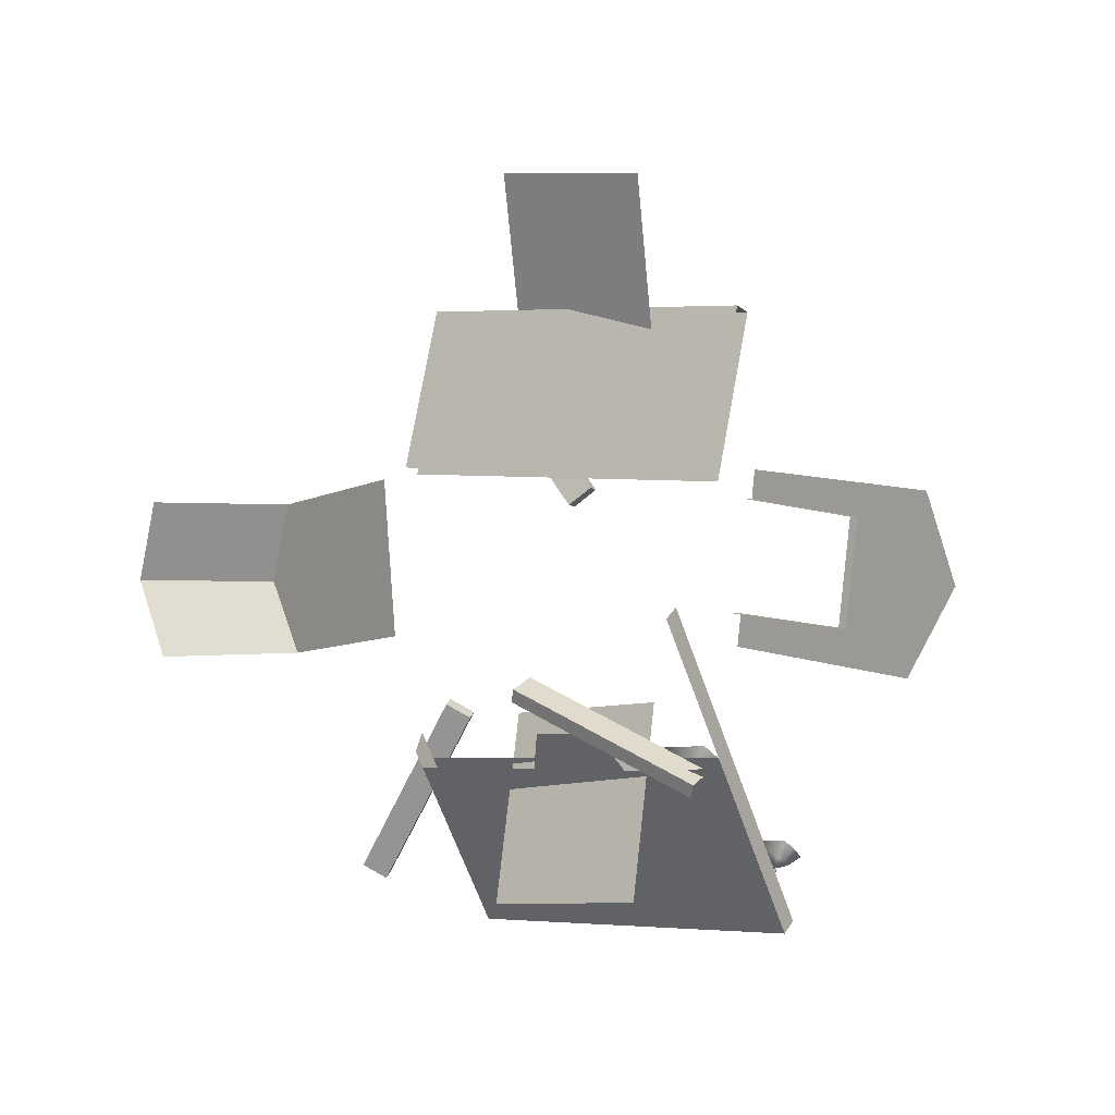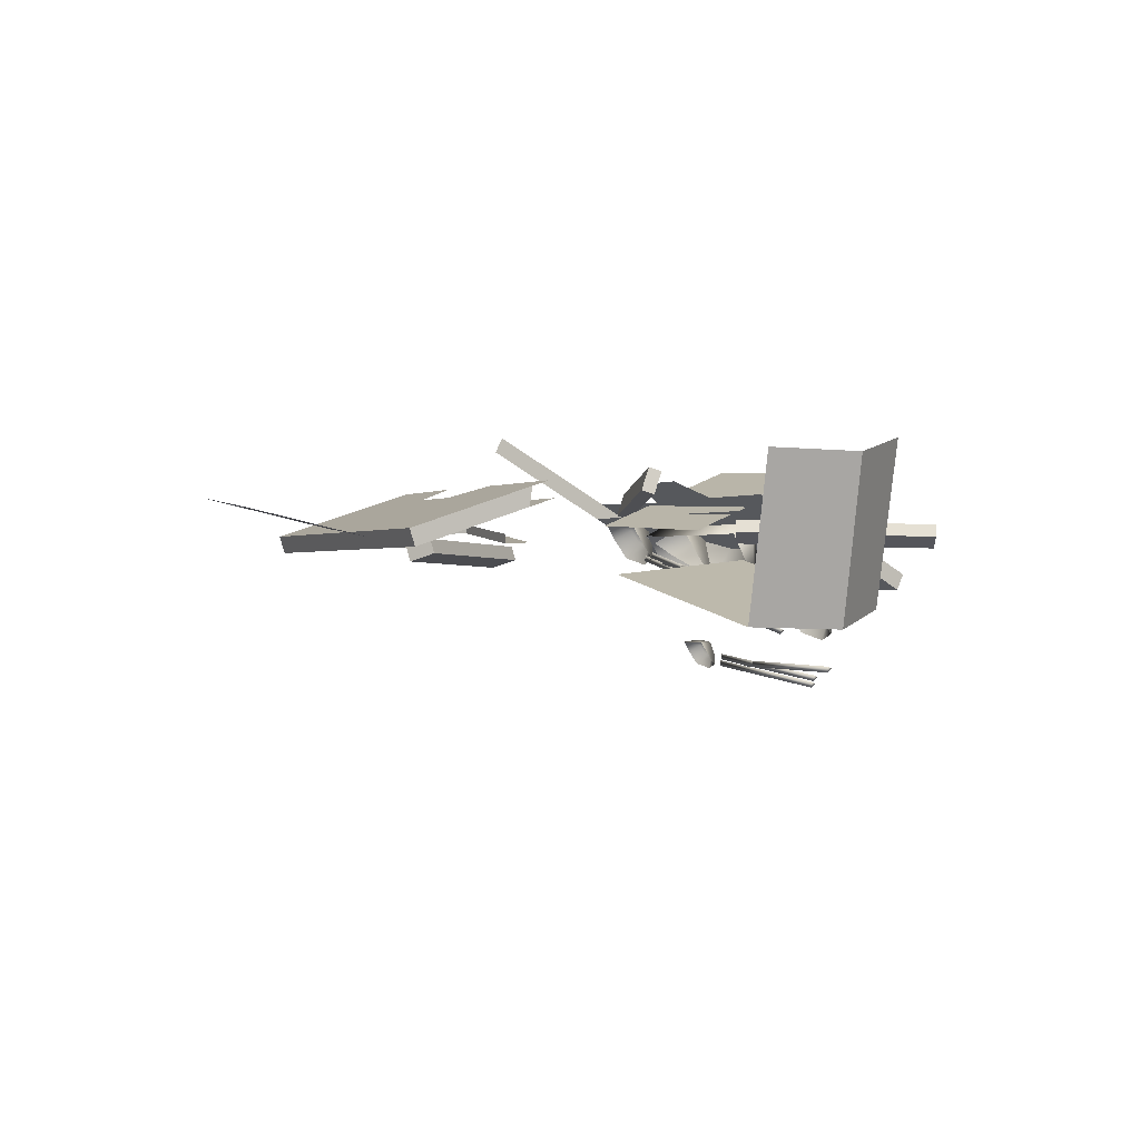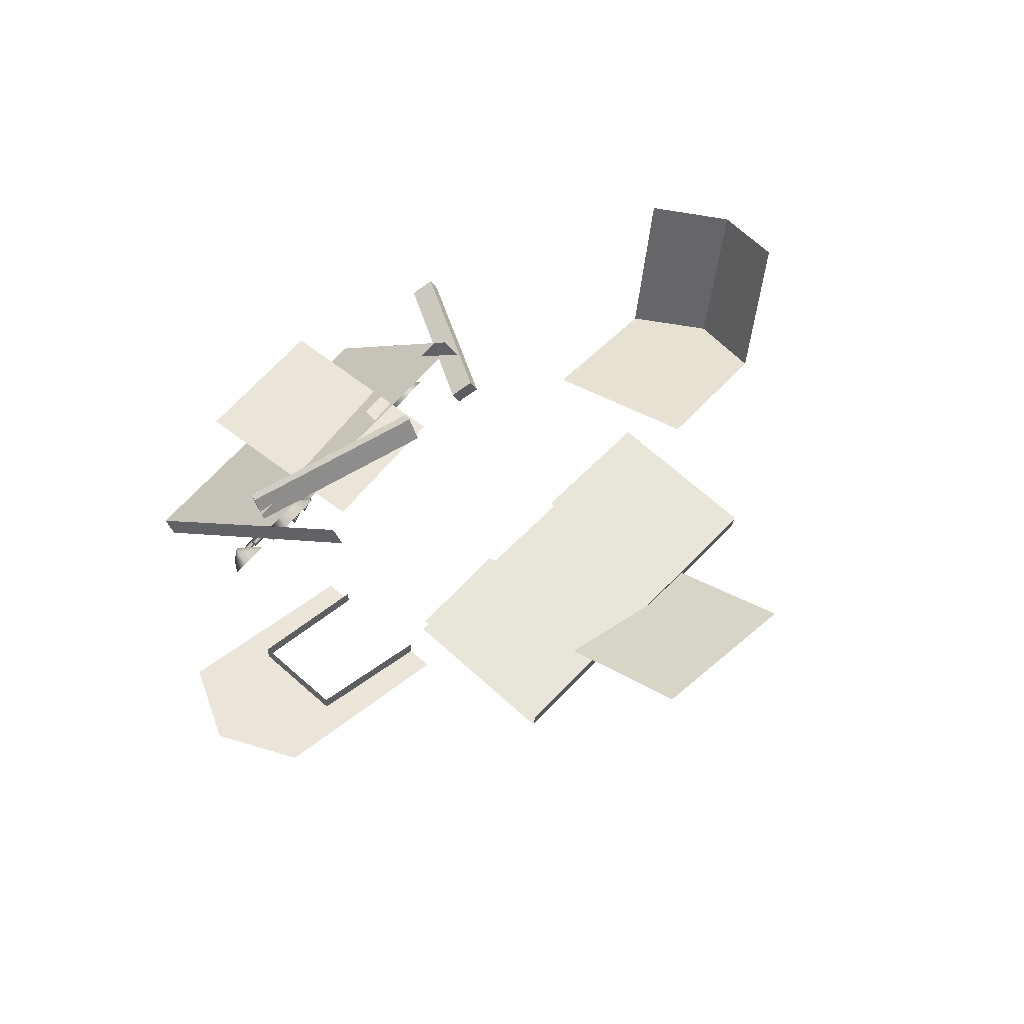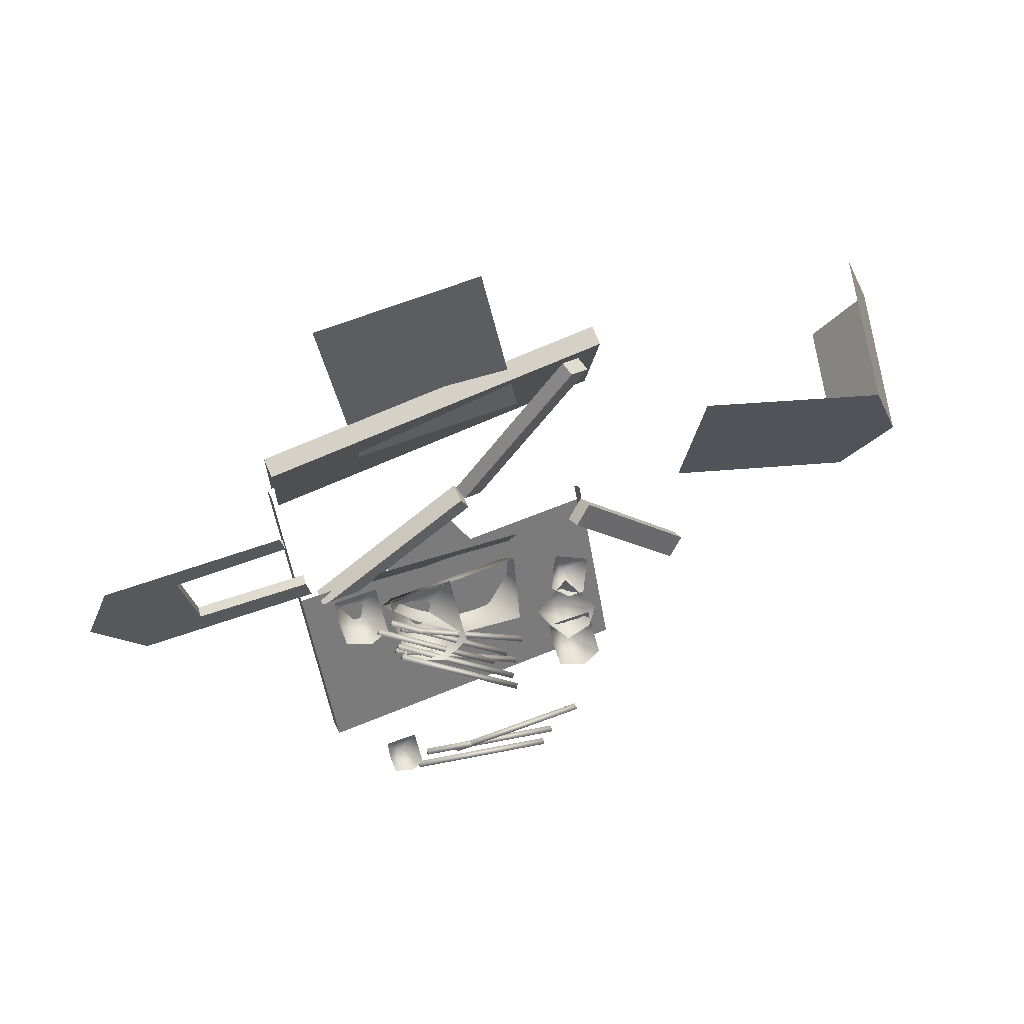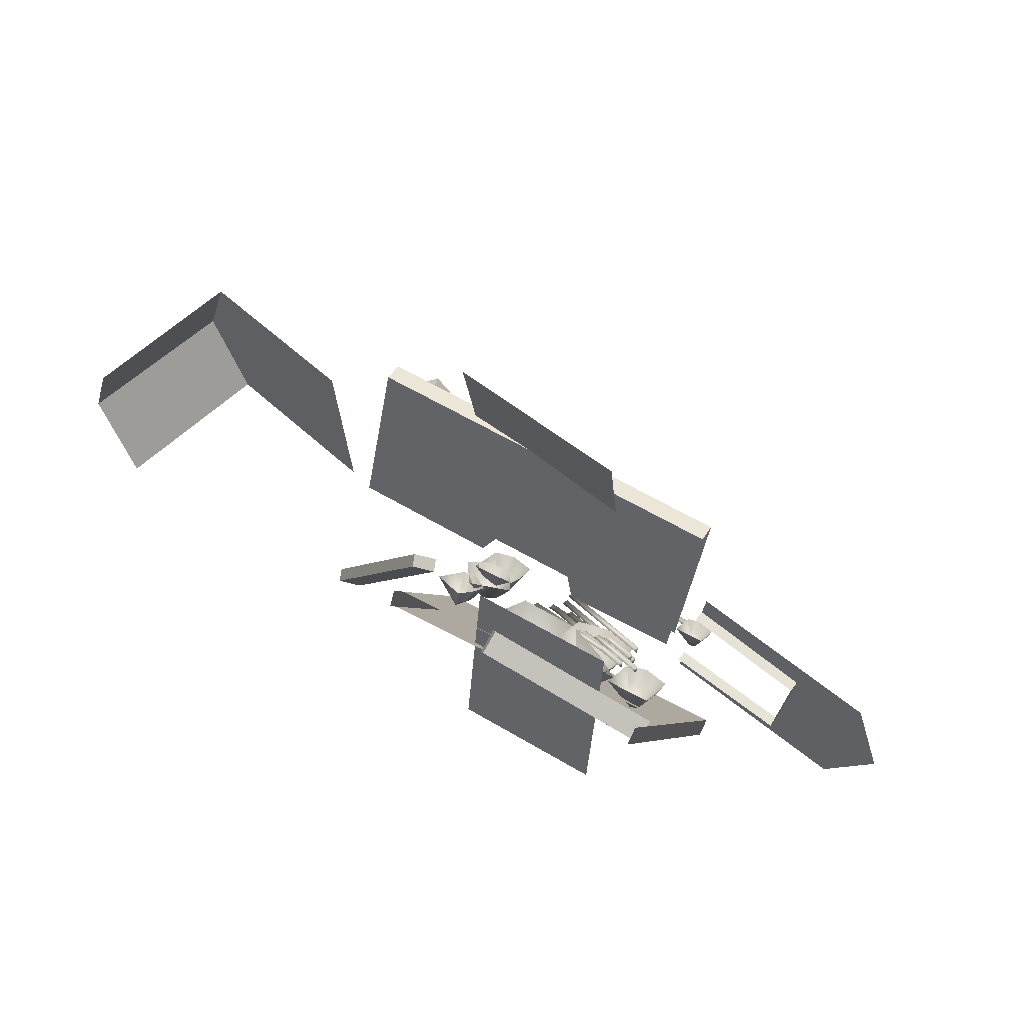
<metadata>
{"format":"obj","ext":"obj","renderer":"f3d","projection":"perspective","resolution":1024,"background":"white","views":[{"elev":0.0,"azim":41.7,"up":"+Y"},{"elev":6.2,"azim":-121.1,"up":"+Z"},{"elev":45.4,"azim":129.0,"up":"+Z"},{"elev":66.0,"azim":162.7,"up":"+Y"},{"elev":59.4,"azim":36.2,"up":"+Y"}]}
</metadata>
<code>
o Cube.008_Cube.009
v -1.379 1.85 0.3327
v 1.404 1.731 0.03565
v -1.361 1.888 0.4798
v 1.421 1.77 0.1827
v -1.379 1.85 0.3327
v 1.404 1.731 0.03565
v -1.361 1.888 0.4798
v 1.421 1.77 0.1827
v 1.403 0.5258 0.5114
v -1.379 0.6371 0.8104
v -1.397 0.5888 0.666
v 1.386 0.4788 0.3666
v 0.5406 0.5335 0.6111
v 0.413 0.8631 0.5396
v -0.1257 0.8919 0.5956
v -0.2907 0.588 0.6949
v -1.377 0.7902 0.77
v -1.393 0.8259 0.6033
f 8 7 10
f 8 10 15
f 8 15 14
f 8 14 9
f 10 16 15
f 14 13 9
f 6 12 11
f 6 11 5
f 1 18 17
f 1 17 3
f 2 1 3
f 2 3 4
o Cube.007
v -2.163 -0.7254 0.1593
v -2.32 0.5808 0.1323
v -3.645 -0.9095 -0.09535
v -3.803 0.3967 -0.1224
v -4.029 0.3967 1.193
v -3.871 -0.9095 1.22
v -4.262 -0.2639 1.153
v -4.033 -0.2883 -0.162
v -2.495 -0.7666 0.1023
v -2.655 0.5392 0.07479
f 25 23 22
f 25 22 26
f 24 25 26
f 24 26 21
f 21 26 22
f 21 22 27
f 22 28 27
f 20 19 27
f 20 27 28
o Cube.006
v -0.6544 1.433 0.2247
v 0.6733 1.293 0.2106
v -0.4969 2.887 0.6242
v 0.8307 2.747 0.61
v 0.7091 1.625 0.3016
v -0.6188 1.761 0.3149
f 31 32 33
f 31 33 34
f 30 29 34
f 30 34 33
o Cube.005
v -0.674 -1.293 0.2586
v 0.6532 -1.159 0.2033
v -0.5107 -2.735 0.6949
v 0.8166 -2.601 0.6397
v -0.6374 -1.615 0.3563
v 0.6903 -1.487 0.3025
f 38 37 39
f 38 39 40
f 35 36 40
f 35 40 39
o Cone.006
v -1.306 -1.896 0.06723
v -1.02 -1.806 0.1439
v -0.9071 -1.953 -0.1036
v -1.077 -2.134 0.1198
v -1.193 -2.044 -0.1803
v -0.958 -1.868 0.03565
v -1.048 -2.033 -0.1946
v -1.146 -2.109 -0.0495
v -1.054 -2.104 -0.05608
v -1.004 -2.021 0.09727
v -1.041 -2.005 0.1608
v -0.9734 -2.067 0.01533
f 44 48 49
f 41 44 51
f 41 51 42
f 44 41 45
f 44 45 48
f 44 52 50
f 51 44 50
f 52 44 49
f 42 51 50
f 42 50 46
f 43 52 49
f 43 49 47
f 52 43 46
f 52 46 50
f 48 45 47
f 48 47 49
o Cone.005
v -1.05 -1.937 -0.06205
v -0.7216 -2.029 -0.2631
v -0.9385 -2.233 -0.5237
v -0.9683 -2.28 -0.1618
v -1.266 -2.141 -0.3226
v -0.8061 -2.125 -0.3883
v -1.166 -2.22 -0.4595
v -1.154 -2.222 -0.2436
v -1.089 -2.273 -0.3283
v -0.8708 -2.227 -0.267
v -0.8338 -2.189 -0.188
v -0.9463 -2.288 -0.3479
f 56 60 61
f 53 56 63
f 53 63 54
f 56 53 57
f 56 57 60
f 56 64 62
f 63 56 62
f 64 56 61
f 54 63 62
f 54 62 58
f 55 64 61
f 55 61 59
f 64 55 58
f 64 58 62
f 60 57 59
f 60 59 61
o Cone.004
v -1.189 -2.166 -0.3492
v -0.796 -2.135 -0.3802
v -0.8044 -2.353 -0.7097
v -0.9612 -2.527 -0.3532
v -1.197 -2.385 -0.6787
v -0.7841 -2.232 -0.5297
v -1.029 -2.413 -0.7553
v -1.106 -2.479 -0.5327
v -0.9983 -2.498 -0.5782
v -0.8535 -2.408 -0.4214
v -0.8674 -2.376 -0.3311
v -0.8639 -2.475 -0.528
f 68 72 73
f 65 68 75
f 65 75 66
f 68 65 69
f 68 69 72
f 68 76 74
f 75 68 74
f 76 68 73
f 66 75 74
f 66 74 70
f 67 76 73
f 67 73 71
f 76 67 70
f 76 70 74
f 72 69 71
f 72 71 73
o Cone.003
v 0.7107 -2.3 -0.9831
v 0.9767 -2.278 -1.004
v 0.971 -2.426 -1.227
v 0.8603 -2.509 -1.009
v 0.705 -2.448 -1.206
v 0.9847 -2.344 -1.105
v 0.8189 -2.467 -1.258
v 0.7645 -2.493 -1.119
v 0.8373 -2.506 -1.15
v 0.935 -2.442 -1.046
v 0.9253 -2.419 -0.9863
v 0.928 -2.488 -1.118
f 80 84 85
f 77 80 87
f 77 87 78
f 80 77 81
f 80 81 84
f 80 88 86
f 87 80 86
f 88 80 85
f 78 87 86
f 78 86 82
f 79 88 85
f 79 85 83
f 88 79 82
f 88 82 86
f 84 81 83
f 84 83 85
o Cone.002
v 0.7056 -1.497 0.1959
v 1.101 -1.465 0.1647
v 1.093 -1.685 -0.1668
v 0.9279 -1.809 0.1581
v 0.6972 -1.717 -0.1356
v 1.113 -1.563 0.01433
v 0.8664 -1.745 -0.2127
v 0.7856 -1.785 -0.006316
v 0.8938 -1.804 -0.05244
v 1.039 -1.709 0.1025
v 1.025 -1.674 0.191
v 1.029 -1.777 -0.004299
f 92 96 97
f 89 92 99
f 89 99 90
f 92 89 93
f 92 93 96
f 92 100 98
f 99 92 98
f 100 92 97
f 90 99 98
f 90 98 94
f 91 100 97
f 91 97 95
f 100 91 94
f 100 94 98
f 96 93 95
f 96 95 97
o Cylinder.008
v 0.6163 -1.854 -0.3529
v -0.3714 -2.456 -0.7335
v 0.6498 -1.898 -0.3699
v -0.338 -2.501 -0.7505
v 0.6378 -1.855 -0.4067
v -0.35 -2.458 -0.7874
f 101 102 104
f 101 104 103
f 104 102 106
f 103 104 106
f 103 106 105
f 102 101 105
f 102 105 106
f 101 103 105
o Cone.001
v 0.01946 -1.654 0.139
v 0.6033 -1.607 0.09287
v 0.5908 -1.932 -0.3967
v 0.3478 -2.114 0.08308
v 0.006956 -1.979 -0.3506
v 0.621 -1.751 -0.1292
v 0.2569 -2.021 -0.4644
v 0.1375 -2.078 -0.1597
v 0.2974 -2.107 -0.2278
v 0.5118 -1.966 0.000979
v 0.4904 -1.915 0.1318
v 0.4964 -2.067 -0.1567
f 110 114 115
f 107 110 117
f 107 117 108
f 110 107 111
f 110 111 114
f 110 118 116
f 117 110 116
f 118 110 115
f 108 117 116
f 108 116 112
f 109 118 115
f 109 115 113
f 118 109 112
f 118 112 116
f 114 111 113
f 114 113 115
o Cylinder.007
v 0.7329 -2.531 -1.172
v -0.4667 -2.732 -1.237
v 0.7429 -2.584 -1.194
v -0.4567 -2.785 -1.259
v 0.7372 -2.538 -1.229
v -0.4625 -2.739 -1.294
f 119 120 122
f 119 122 121
f 122 120 124
f 121 122 124
f 121 124 123
f 120 119 123
f 120 123 124
f 119 121 123
o Cylinder.006
v 0.6306 -2.477 -1.093
v -0.569 -2.678 -1.158
v 0.6406 -2.53 -1.115
v -0.5591 -2.731 -1.18
v 0.6349 -2.484 -1.15
v -0.5648 -2.685 -1.215
f 125 126 128
f 125 128 127
f 128 126 130
f 127 128 130
f 127 130 129
f 126 125 129
f 126 129 130
f 125 127 129
o Cylinder.005
v 0.3639 -2.537 -1.125
v -0.8484 -2.612 -1.034
v 0.3656 -2.591 -1.147
v -0.8467 -2.666 -1.056
v 0.3601 -2.546 -1.183
v -0.8522 -2.621 -1.091
f 131 132 134
f 131 134 133
f 134 132 136
f 133 134 136
f 133 136 135
f 132 131 135
f 132 135 136
f 131 133 135
o Cylinder.004
v 0.5581 -1.75 -0.1243
v -0.5252 -2.255 -0.3595
v 0.5846 -1.798 -0.1434
v -0.4987 -2.303 -0.3785
v 0.5725 -1.755 -0.1803
v -0.5108 -2.26 -0.4154
f 137 138 140
f 137 140 139
f 140 138 142
f 139 140 142
f 139 142 141
f 138 137 141
f 138 141 142
f 137 139 141
o Cylinder.003
v 0.6549 -1.89 -0.2613
v -0.4284 -2.395 -0.4964
v 0.6814 -1.938 -0.2804
v -0.4019 -2.443 -0.5155
v 0.6693 -1.895 -0.3172
v -0.414 -2.399 -0.5523
f 143 144 146
f 143 146 145
f 146 144 148
f 145 146 148
f 145 148 147
f 144 143 147
f 144 147 148
f 143 145 147
o Cylinder.002
v 0.6228 -1.835 -0.2493
v -0.365 -2.437 -0.6299
v 0.6563 -1.879 -0.2663
v -0.3315 -2.481 -0.6469
v 0.6442 -1.836 -0.3031
v -0.3436 -2.438 -0.6837
f 149 150 152
f 149 152 151
f 152 150 154
f 151 152 154
f 151 154 153
f 150 149 153
f 150 153 154
f 149 151 153
o Cylinder.001
v 0.6312 -1.68 -0.06914
v -0.3566 -2.282 -0.4498
v 0.6647 -1.724 -0.08614
v -0.3231 -2.326 -0.4668
v 0.6526 -1.681 -0.123
v -0.3352 -2.283 -0.5036
f 155 156 158
f 155 158 157
f 158 156 160
f 157 158 160
f 157 160 159
f 156 155 159
f 156 159 160
f 155 157 159
o Cylinder
v 0.7668 -1.694 -0.1115
v -0.221 -2.297 -0.4921
v 0.8003 -1.738 -0.1285
v -0.1875 -2.341 -0.5091
v 0.7882 -1.695 -0.1654
v -0.1996 -2.298 -0.546
f 161 162 164
f 161 164 163
f 164 162 166
f 163 164 166
f 163 166 165
f 162 161 165
f 162 165 166
f 161 163 165
o Cone
v -0.0857 -1.688 0.1484
v 0.6868 -1.635 0.07668
v 0.03437 -1.956 -0.2733
v -0.03121 -2.152 0.5051
v -0.627 -1.721 0.2062
v 0.4267 -1.783 -0.09278
v -0.5399 -2.024 -0.2623
v -0.5441 -1.974 0.3627
v -0.3184 -2.2 -0.006957
v 0.2689 -2.09 0.13
v 0.3561 -1.976 0.3545
v 0.04444 -2.184 0.02102
f 170 174 175
f 167 170 177
f 167 177 168
f 170 167 171
f 170 171 174
f 170 178 176
f 177 170 176
f 178 170 175
f 168 177 176
f 168 176 172
f 169 178 175
f 169 175 173
f 178 169 172
f 178 172 176
f 174 171 173
f 174 173 175
o Cube.004
v -2.167 -2.722 0.2571
v -1.181 -1.353 0.2847
v -2.318 -2.616 0.3744
v -1.332 -1.246 0.4021
v -2.217 -2.684 0.1588
v -1.231 -1.315 0.1864
v -2.368 -2.578 0.2761
v -1.382 -1.208 0.3038
v -2.167 -2.722 0.2571
v -1.181 -1.353 0.2847
v -2.318 -2.616 0.3744
v -1.332 -1.246 0.4021
v -2.217 -2.684 0.1588
v -1.231 -1.315 0.1864
v -2.368 -2.578 0.2761
v -1.382 -1.208 0.3038
f 181 182 186
f 181 186 185
f 179 181 185
f 179 185 183
f 182 180 184
f 182 184 186
f 180 179 183
f 180 183 184
f 188 190 189
f 188 189 187
f 192 191 193
f 192 193 194
o Cube.003
v -1.216 1.632 0.3705
v -0.2395 0.3366 0.1595
v -1.058 1.764 0.2971
v -0.08084 0.4682 0.08612
v -1.257 1.619 0.2589
v -0.2805 0.3239 0.04793
v -1.099 1.751 0.1856
v -0.1218 0.4554 -0.02542
v -1.216 1.632 0.3705
v -0.2395 0.3366 0.1595
v -1.058 1.764 0.2971
v -0.08084 0.4682 0.08612
v -1.257 1.619 0.2589
v -0.2805 0.3239 0.04793
v -1.099 1.751 0.1856
v -0.1218 0.4554 -0.02542
f 197 198 202
f 197 202 201
f 195 197 201
f 195 201 199
f 198 196 200
f 198 200 202
f 196 195 199
f 196 199 200
f 204 206 205
f 204 205 203
f 208 207 209
f 208 209 210
o Cube.002
v 1.16 -1.83 0.4008
v -0.2898 -1.17 0.7624
v 1.148 -1.746 0.1993
v -0.3016 -1.086 0.5608
v 1.215 -1.731 0.4392
v -0.235 -1.071 0.8007
v 1.203 -1.647 0.2377
v -0.2469 -0.9868 0.5992
v 1.16 -1.83 0.4008
v -0.2898 -1.17 0.7624
v 1.148 -1.746 0.1993
v -0.3016 -1.086 0.5608
v 1.215 -1.731 0.4392
v -0.235 -1.071 0.8007
v 1.203 -1.647 0.2377
v -0.2469 -0.9868 0.5992
f 213 214 218
f 213 218 217
f 211 213 217
f 211 217 215
f 214 212 216
f 214 216 218
f 212 211 215
f 212 215 216
f 220 222 221
f 220 221 219
f 224 223 225
f 224 225 226
o Cube.001_Cube.000
v 1.457 0.5752 0.01965
v 1.297 -0.731 0.01692
v 2.961 0.3911 0.04532
v 2.801 -0.9151 0.0426
v 1.328 -0.4837 0.01744
v 1.431 0.3584 0.0192
v 2.277 -0.5783 0.03364
v 2.378 0.216 0.03536
v 1.326 -0.4837 0.1055
v 1.429 0.3584 0.1073
v 2.275 -0.5783 0.1217
v 2.376 0.216 0.1234
v 3.198 -0.2695 0.04936
v 1.639 -0.7729 0.02275
v 1.671 -0.5179 0.02329
v 1.8 0.5332 0.0255
v 1.767 0.3079 0.02493
v 1.667 -0.5177 0.1113
v 1.74 0.3116 0.1126
f 234 233 237
f 234 237 238
f 243 234 238
f 243 238 245
f 229 239 230
f 230 240 233
f 229 230 233
f 229 233 234
f 229 234 242
f 234 243 242
f 240 241 233
f 233 241 244
f 233 244 237
f 241 240 228
f 241 228 231
f 241 231 235
f 241 235 244
f 232 227 242
f 232 242 243
f 232 243 245
f 232 245 236
o Cube_Cube.001
v 1.403 -0.4261 0.8722
v -1.418 -2.951 -0.293
v 1.365 -2.819 -0.5837
v 1.421 -0.5053 1.002
v -1.4 -3.03 -0.1632
v 1.382 -2.898 -0.4539
v -1.418 -2.951 -0.293
v 1.365 -2.819 -0.5837
v -1.4 -3.03 -0.1632
v 1.382 -2.898 -0.4539
v 1.403 -1.604 0.3331
v -1.38 -1.743 0.6198
v -1.397 -1.673 0.4848
v -1.397 -1.678 0.4816
v 1.386 -1.533 0.1988
v 0.5404 -1.671 0.4075
v 0.4127 -1.391 0.5956
v -0.126 -1.412 0.655
v -0.2909 -1.694 0.5046
v -1.38 -1.796 0.5879
v -1.398 -1.741 0.443
v -1.398 -1.734 0.4478
v -1.381 -1.833 0.5654
v -1.377 -1.608 0.7021
v -1.394 -1.463 0.6123
f 260 253 258
f 253 266 258
f 253 252 266
f 262 263 264
f 261 262 264
f 256 261 255
f 264 257 265
f 261 264 265
f 261 265 255
f 265 268 255
f 268 254 255
f 247 248 251
f 247 251 250
f 248 246 249
f 248 249 251
f 247 250 269
f 270 247 269
f 270 267 247
f 270 259 267

</code>
